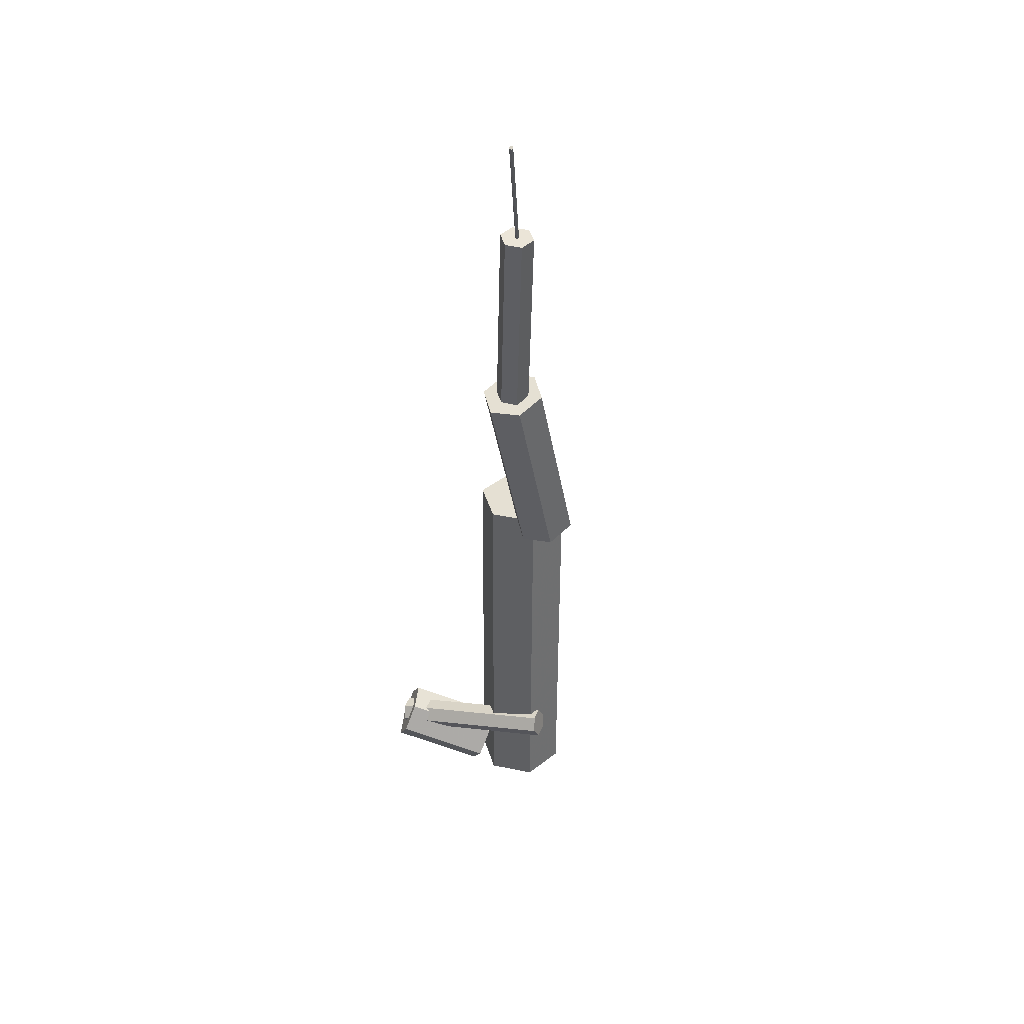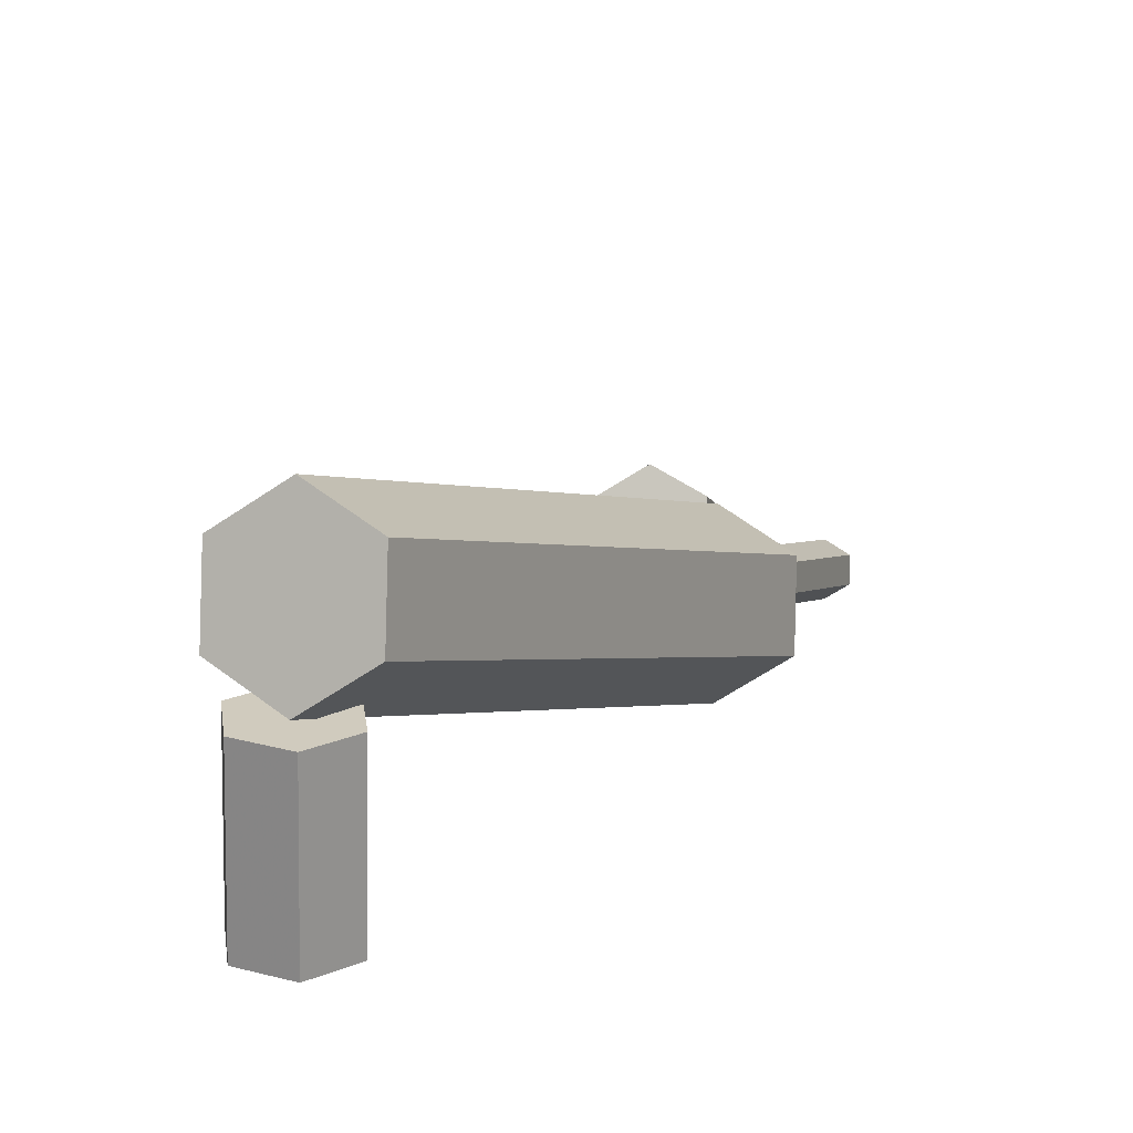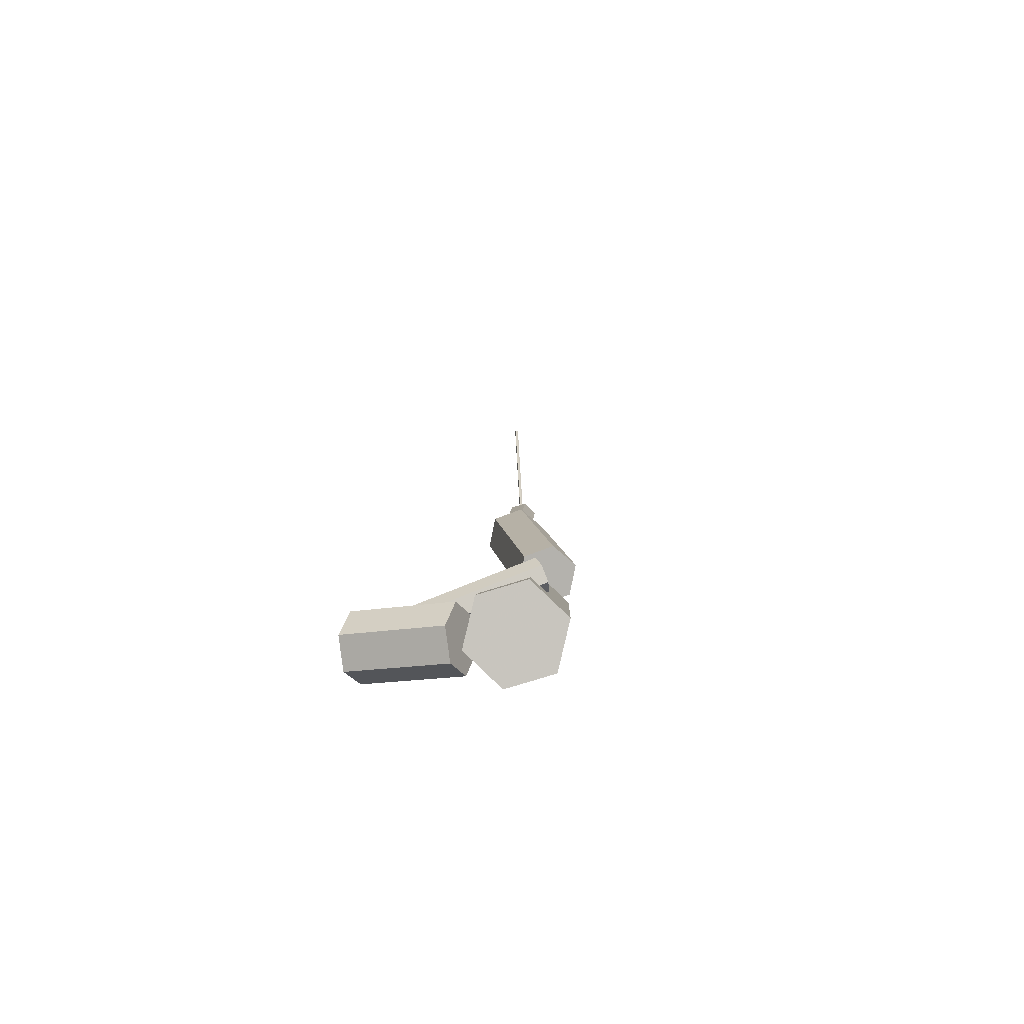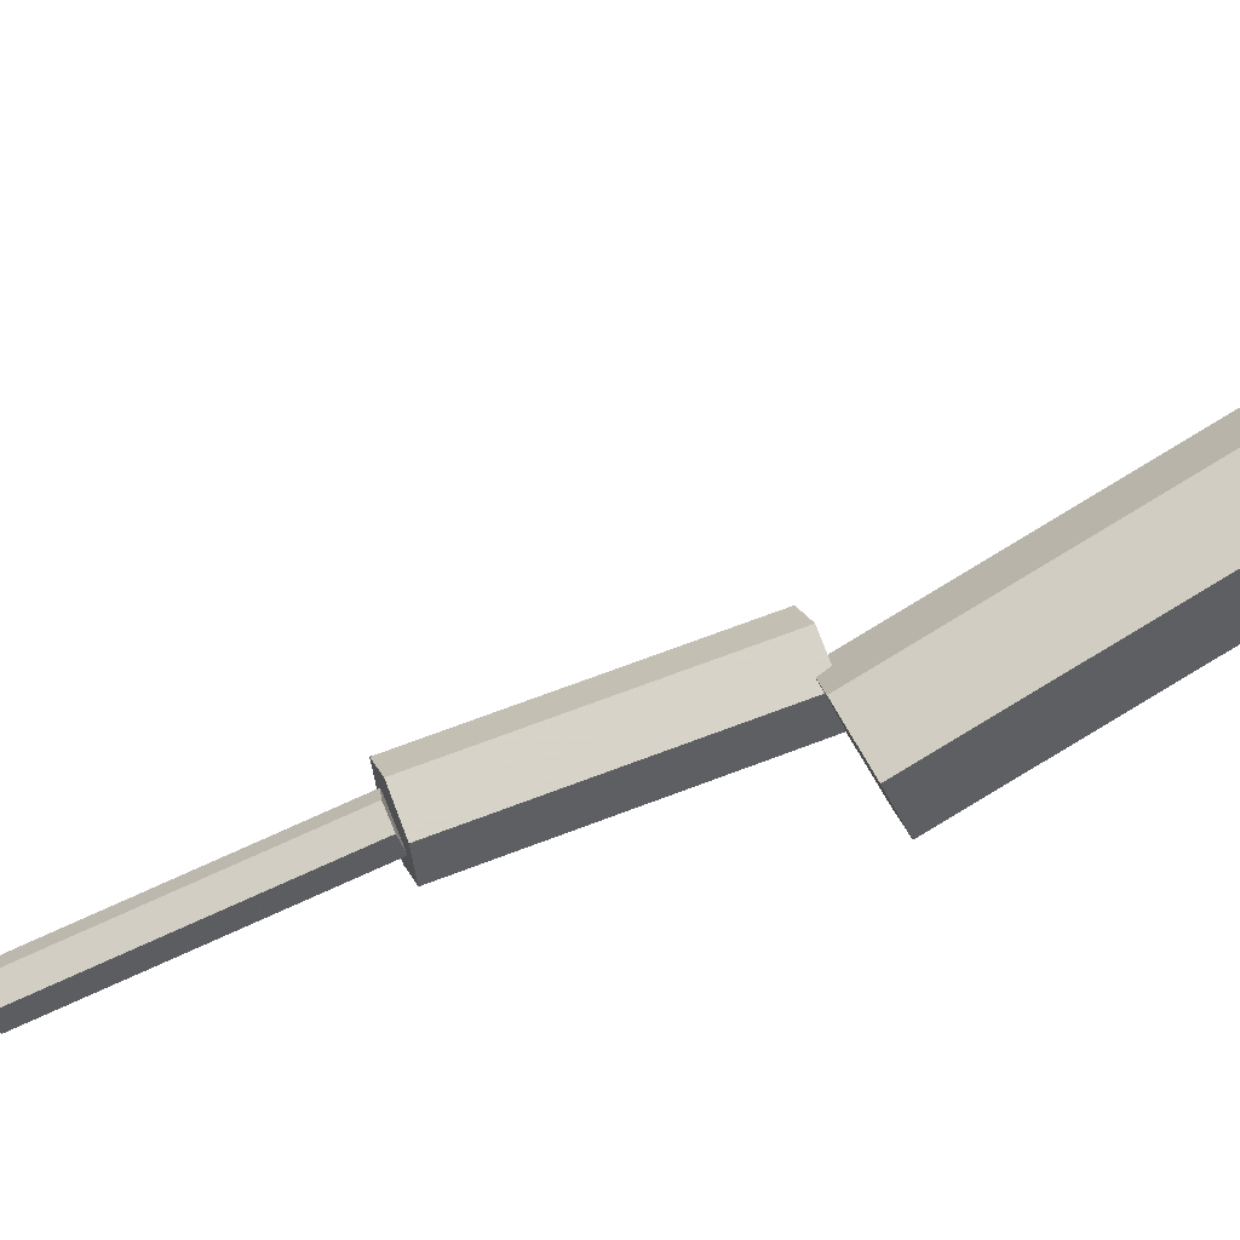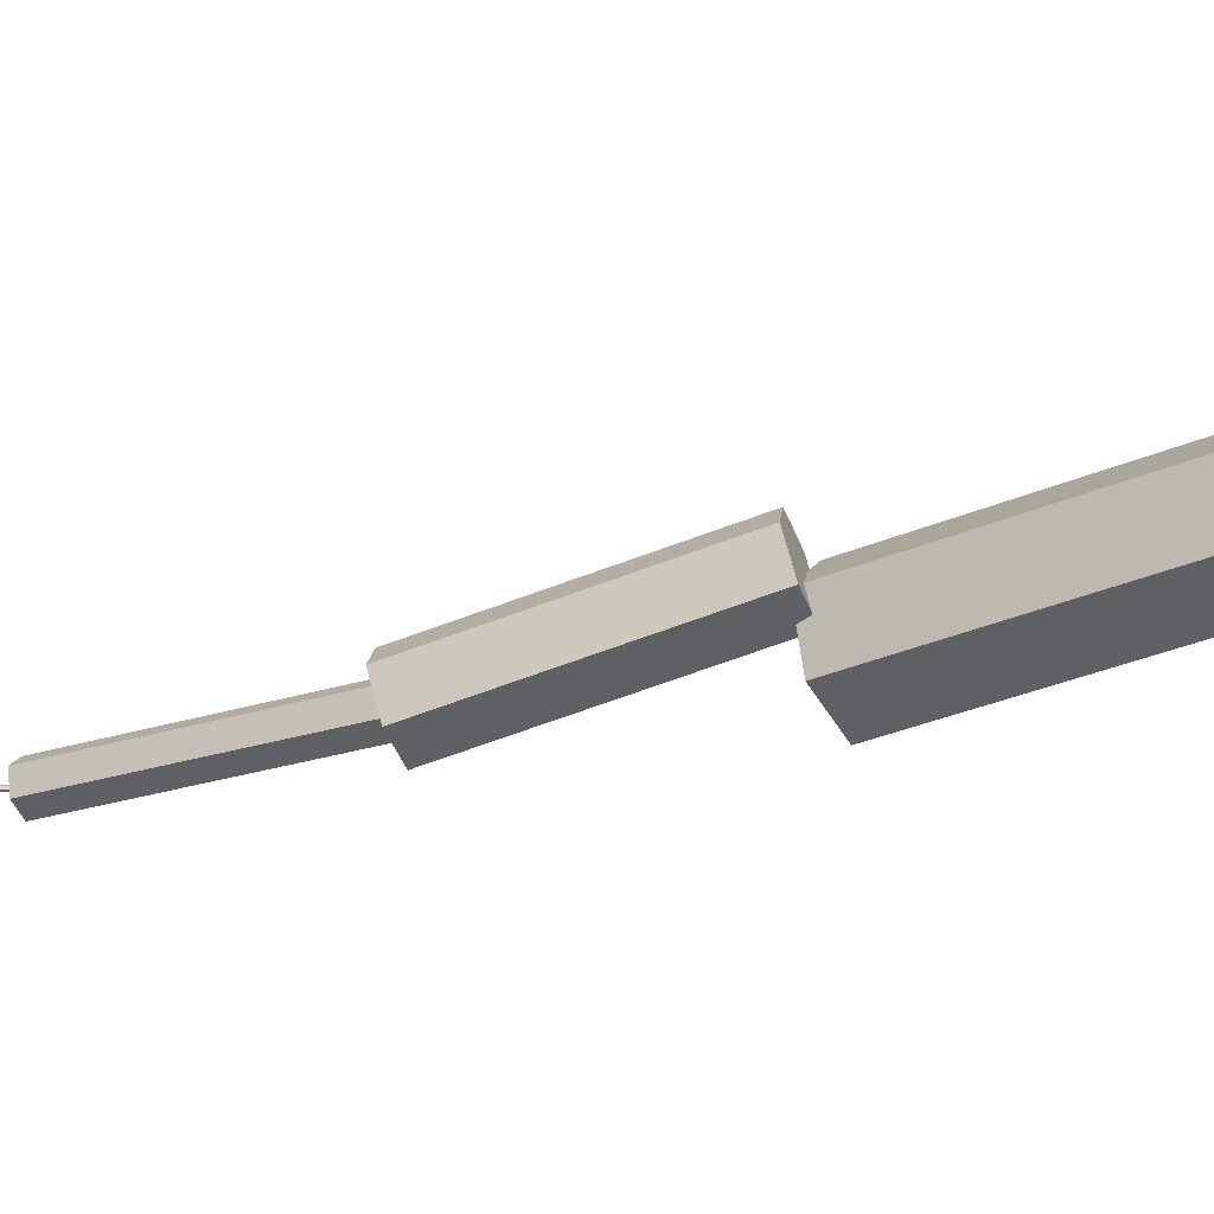
<metadata>
{"format":"obj","ext":"obj","renderer":"f3d","projection":"perspective","resolution":1024,"background":"white","views":[{"elev":72.1,"azim":-75.2,"up":"+Y"},{"elev":8.0,"azim":-7.3,"up":"+Z"},{"elev":-56.8,"azim":-73.0,"up":"+Y"},{"elev":-72.5,"azim":-93.3,"up":"+Z"},{"elev":-17.2,"azim":-93.9,"up":"+Z"}]}
</metadata>
<code>
v 0.04378 -0.0336 -0.02848
v 0.04636 -0.02493 0.03295
v 0.002581 0.008669 0.06144
v -0.04378 0.0336 0.02848
v -0.04636 0.02493 -0.03295
v -0.002581 -0.008669 -0.06144
v 0.333 0.4062 -0.1027
v 0.3356 0.4149 -0.04126
v 0.2918 0.4485 -0.01277
v 0.2455 0.4734 -0.04573
v 0.2429 0.4647 -0.1072
v 0.2867 0.4311 -0.1356
v 0.2848 0.4482 -0.05001
v 0.2866 0.459 -0.009268
v 0.2529 0.476 0.009542
v 0.2174 0.4822 -0.01239
v 0.2156 0.4714 -0.05313
v 0.2493 0.4544 -0.07194
v 0.373 0.7013 -0.1213
v 0.3748 0.7122 -0.08056
v 0.3411 0.7292 -0.06175
v 0.3055 0.7354 -0.08368
v 0.3037 0.7246 -0.1244
v 0.3375 0.7075 -0.1432
v 0.3563 0.7087 -0.1132
v 0.3568 0.7108 -0.09092
v 0.3397 0.7205 -0.08021
v 0.3221 0.7281 -0.09179
v 0.3216 0.726 -0.1141
v 0.3387 0.7163 -0.1248
v 0.4753 0.947 -0.1387
v 0.4758 0.9492 -0.1164
v 0.4587 0.9589 -0.1057
v 0.4411 0.9664 -0.1173
v 0.4406 0.9643 -0.1396
v 0.4577 0.9546 -0.1503
v 0.4604 0.9568 -0.1293
v 0.4604 0.9568 -0.1268
v 0.4582 0.9567 -0.1255
v 0.456 0.9566 -0.1268
v 0.456 0.9566 -0.1293
v 0.4582 0.9567 -0.1305
v 0.4461 1.213 -0.1333
v 0.4461 1.213 -0.1308
v 0.444 1.213 -0.1295
v 0.4418 1.212 -0.1308
v 0.4418 1.212 -0.1333
v 0.444 1.212 -0.1345
v 0.03713 -0.003206 -0.06933
v 0.03762 0.03729 -0.05822
v 0.001497 0.0581 -0.05309
v -0.03511 0.03841 -0.05907
v -0.0356 -0.002094 -0.07018
v 0.0005176 -0.0229 -0.07531
v 0.03914 0.03164 -0.1964
v 0.03963 0.07214 -0.1853
v 0.003511 0.09295 -0.1802
v -0.0331 0.07325 -0.1862
v -0.03359 0.03275 -0.1973
v 0.002532 0.01195 -0.2024
v 0.02169 0.06087 -0.196
v 0.02053 0.04123 -0.1886
v 0.001843 0.03286 -0.184
v -0.01568 0.04413 -0.1866
v -0.01451 0.06377 -0.194
v 0.004169 0.07214 -0.1986
v 0.04012 0.1406 0.02057
v 0.03896 0.121 0.0279
v 0.02028 0.1126 0.03257
v 0.002756 0.1239 0.02992
v 0.00392 0.1435 0.02258
v 0.0226 0.1519 0.01791
v 0.1312 0.1193 -0.0368
v 0.1329 0.1256 0.006398
v 0.1011 0.1479 0.0265
v 0.06759 0.1637 0.0034
v 0.06586 0.1574 -0.0398
v 0.09767 0.1351 -0.0599
v 0.2421 0.307 -0.06891
v 0.2439 0.3133 -0.02571
v 0.2121 0.3356 -0.005614
v 0.1785 0.3514 -0.02871
v 0.1768 0.3451 -0.07191
v 0.2086 0.3228 -0.09201
g TrunkAndBranches
f 1 7 8 2
f 2 8 9 3
f 3 9 10 4
f 4 10 11 5
f 5 11 12 6
f 6 12 7 1
f 1 2 3 4
f 4 5 6 1
f 10 9 8 7
f 7 12 11 10
f 13 19 20 14
f 14 20 21 15
f 15 21 22 16
f 16 22 23 17
f 17 23 24 18
f 18 24 19 13
f 13 14 15 16
f 16 17 18 13
f 22 21 20 19
f 19 24 23 22
f 25 31 32 26
f 26 32 33 27
f 27 33 34 28
f 28 34 35 29
f 29 35 36 30
f 30 36 31 25
f 25 26 27 28
f 28 29 30 25
f 34 33 32 31
f 31 36 35 34
f 37 43 44 38
f 38 44 45 39
f 39 45 46 40
f 40 46 47 41
f 41 47 48 42
f 42 48 43 37
f 37 38 39 40
f 40 41 42 37
f 46 45 44 43
f 43 48 47 46
f 49 55 56 50
f 50 56 57 51
f 51 57 58 52
f 52 58 59 53
f 53 59 60 54
f 54 60 55 49
f 49 50 51 52
f 52 53 54 49
f 58 57 56 55
f 55 60 59 58
f 61 67 68 62
f 62 68 69 63
f 63 69 70 64
f 64 70 71 65
f 65 71 72 66
f 66 72 67 61
f 61 62 63 64
f 64 65 66 61
f 70 69 68 67
f 67 72 71 70
f 73 79 80 74
f 74 80 81 75
f 75 81 82 76
f 76 82 83 77
f 77 83 84 78
f 78 84 79 73
f 73 74 75 76
f 76 77 78 73
f 82 81 80 79
f 79 84 83 82

</code>
